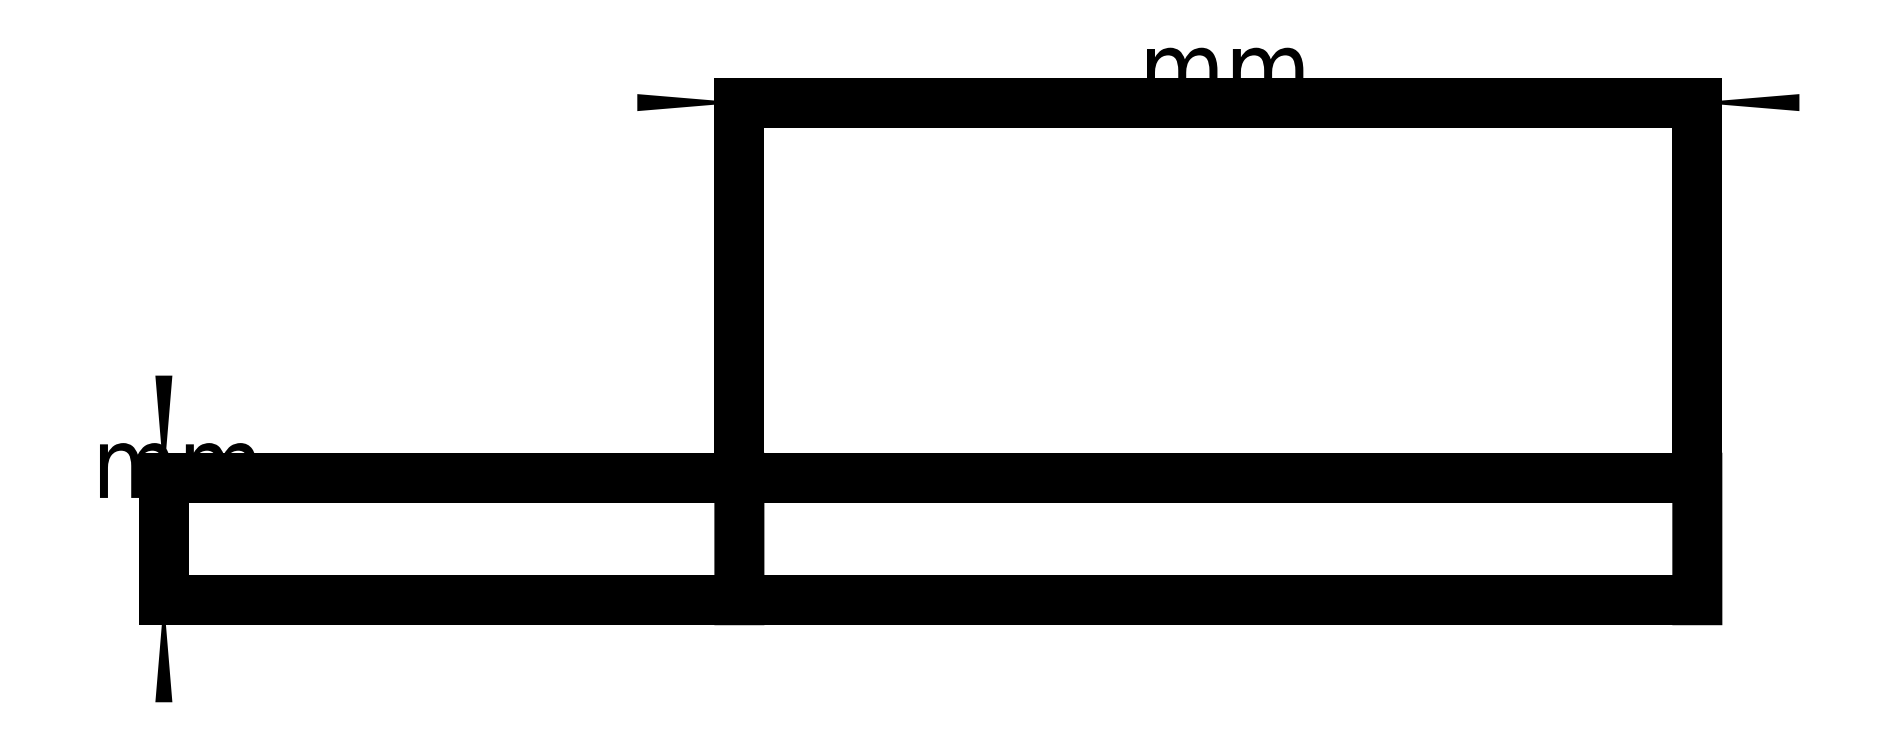
<metadata>
{"format":"dxf","ext":"dxf","renderer":"ezdxf+matplotlib","layout":"modelspace","background":"white","min_lineweight":24,"dpi":150}
</metadata>
<code>
0
SECTION
2
ENTITIES
0
LINE
8
View001
10
125
20
102
30
0
11
172
21
102
31
0
0
LINE
8
View001
10
125
20
108
30
0
11
172
21
108
31
0
0
LINE
8
View001
10
125
20
102
30
0
11
125
21
108
31
0
0
LINE
8
View001
10
172
20
102
30
0
11
172
21
108
31
0
0
DIMENSION
8
Dimension008
2
*Dimension008
10
148.1
20
126.4
30
0
11
148.1
21
131.4
31
0
70
32
1
 mm
3
STANDARD
13
125
23
108
33
0
14
172
24
108
34
0
0
DIMENSION
8
Dimension009
2
*Dimension009
10
96.85
20
107
30
0
11
101.8
21
107
31
0
70
32
1
 mm
3
STANDARD
13
125
23
102
33
0
14
125
24
108
34
0
50
90
0
ENDSEC
0
EOF

</code>
